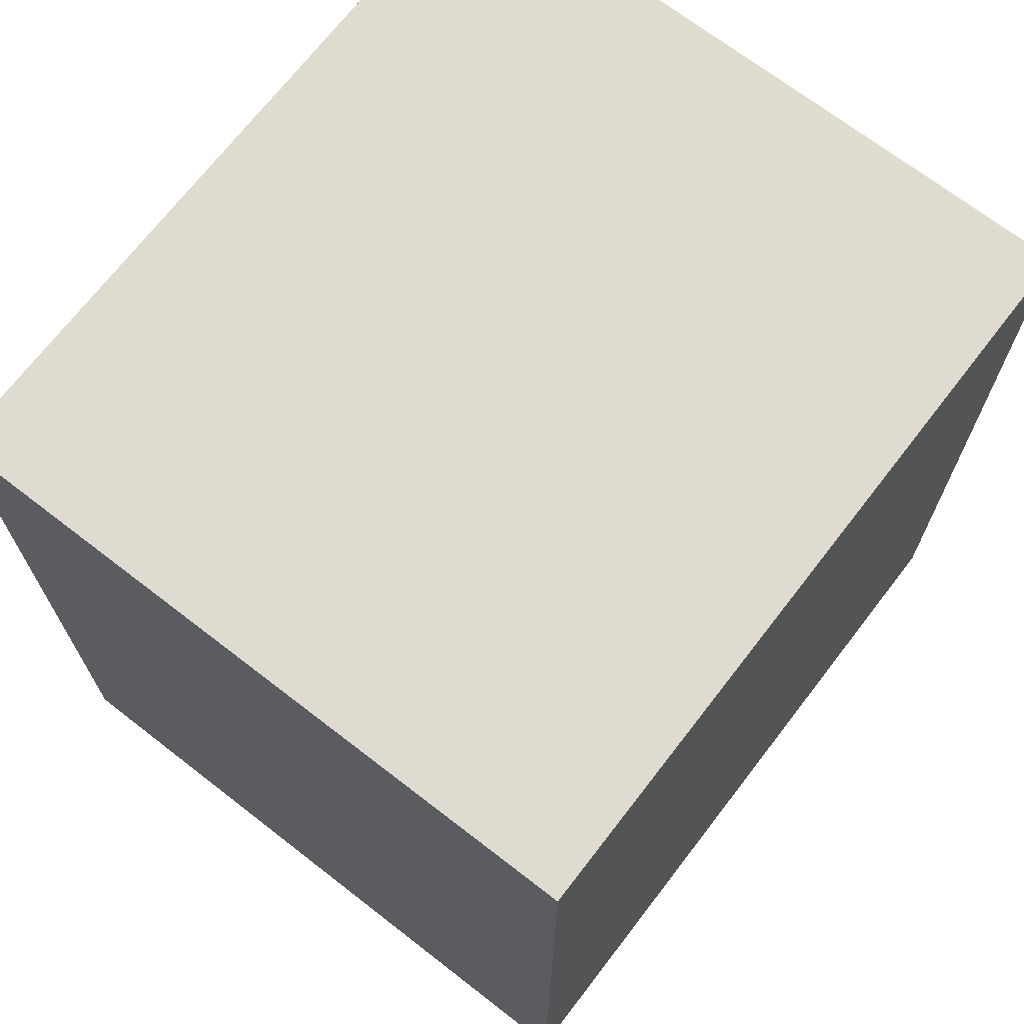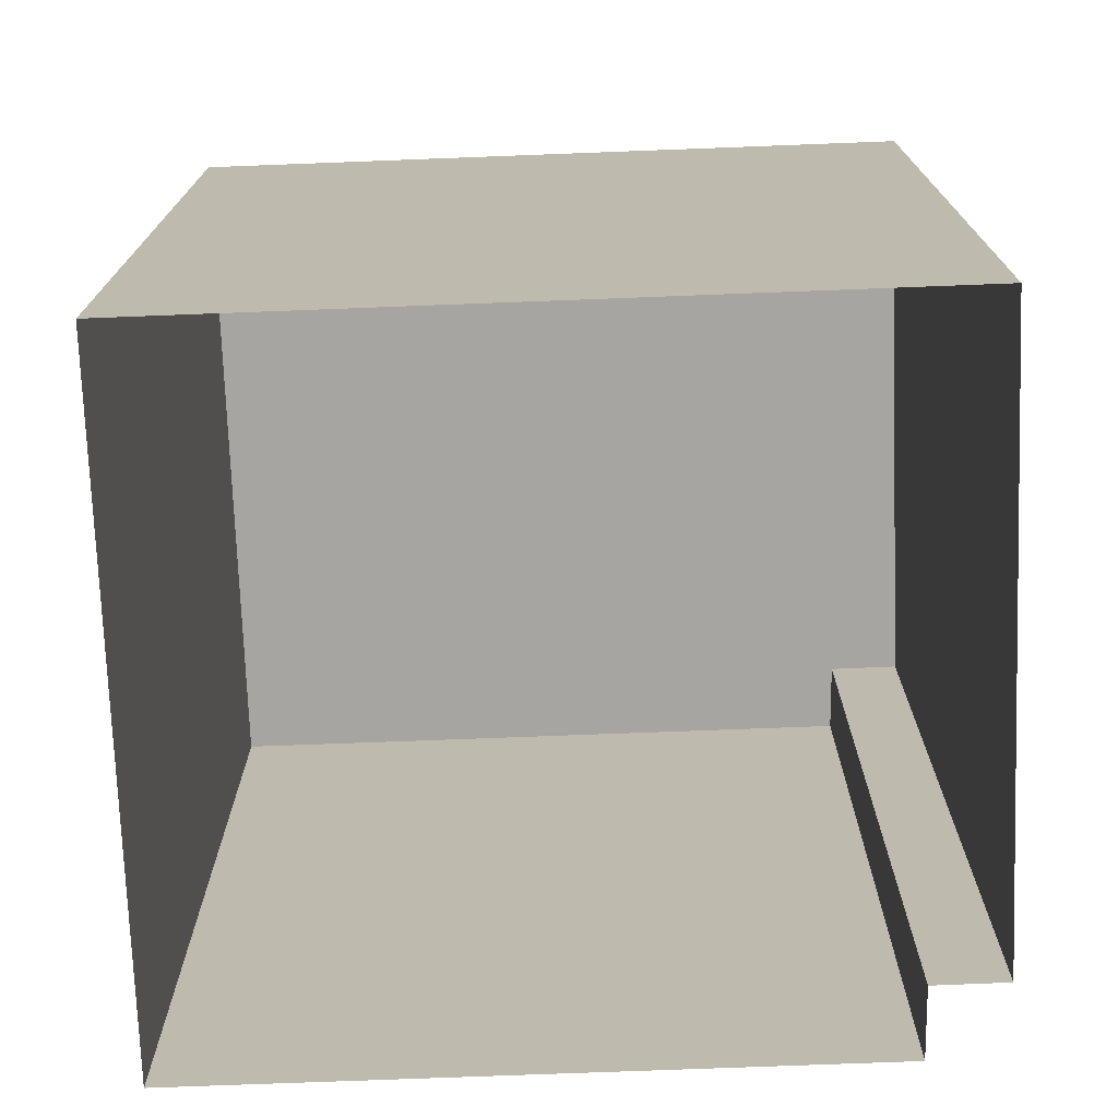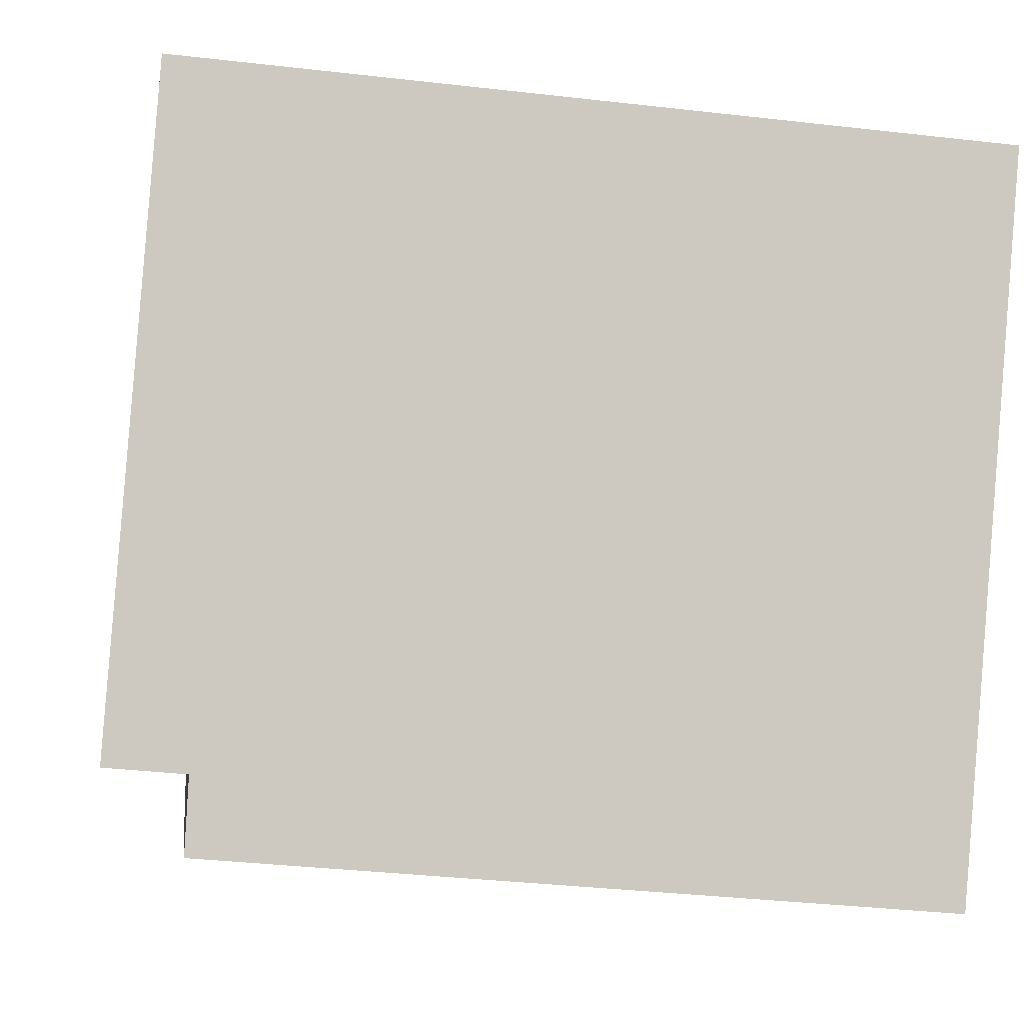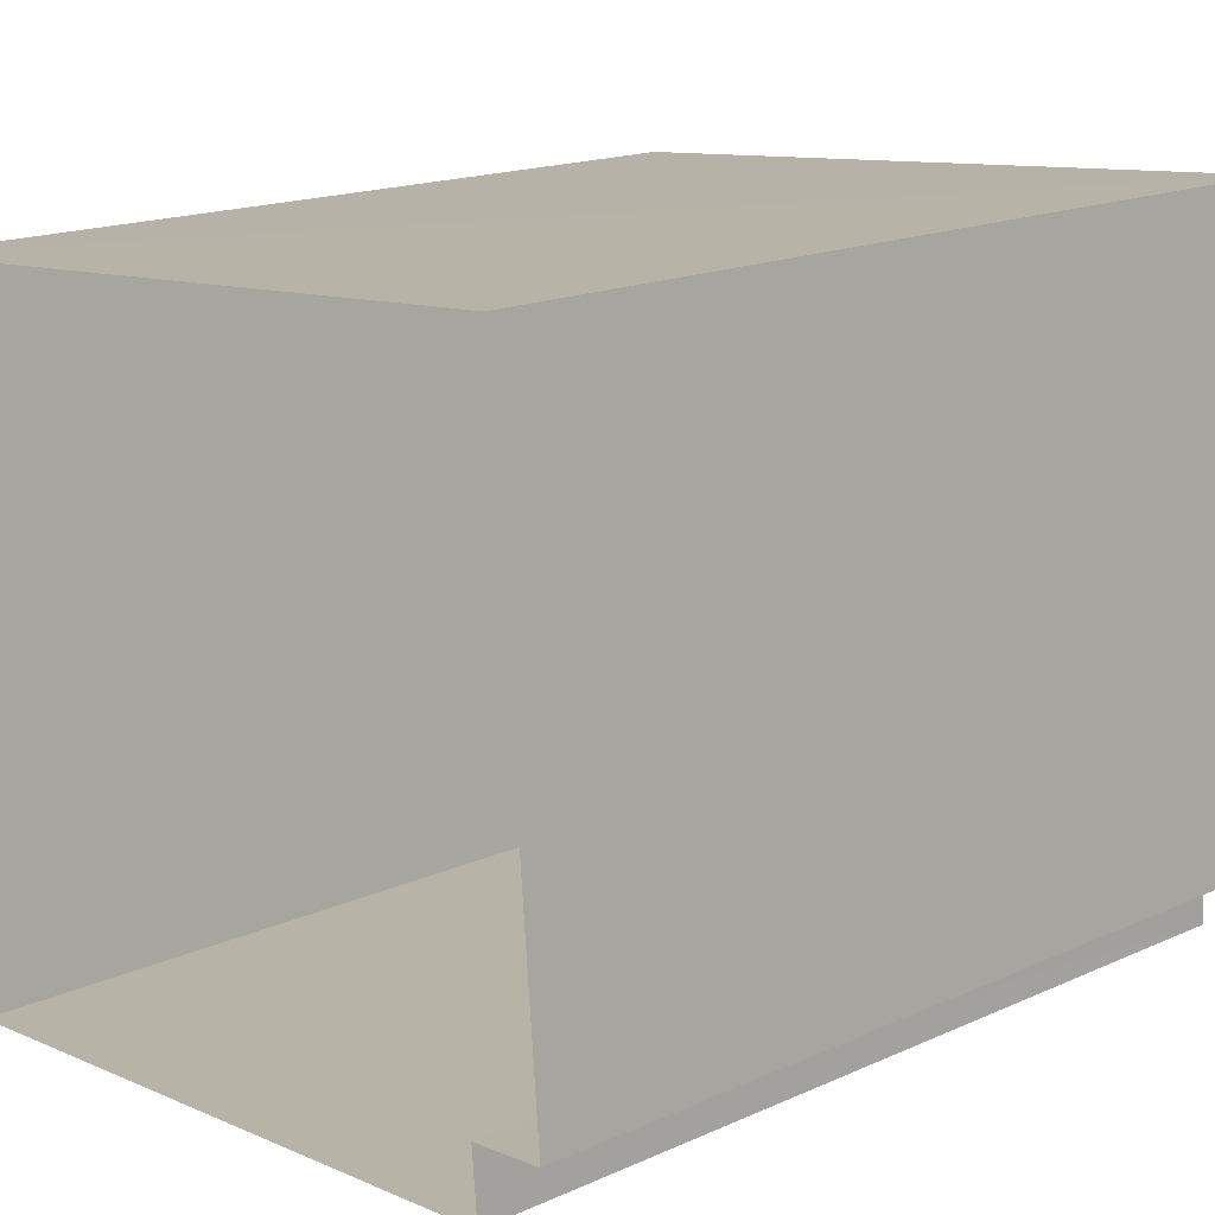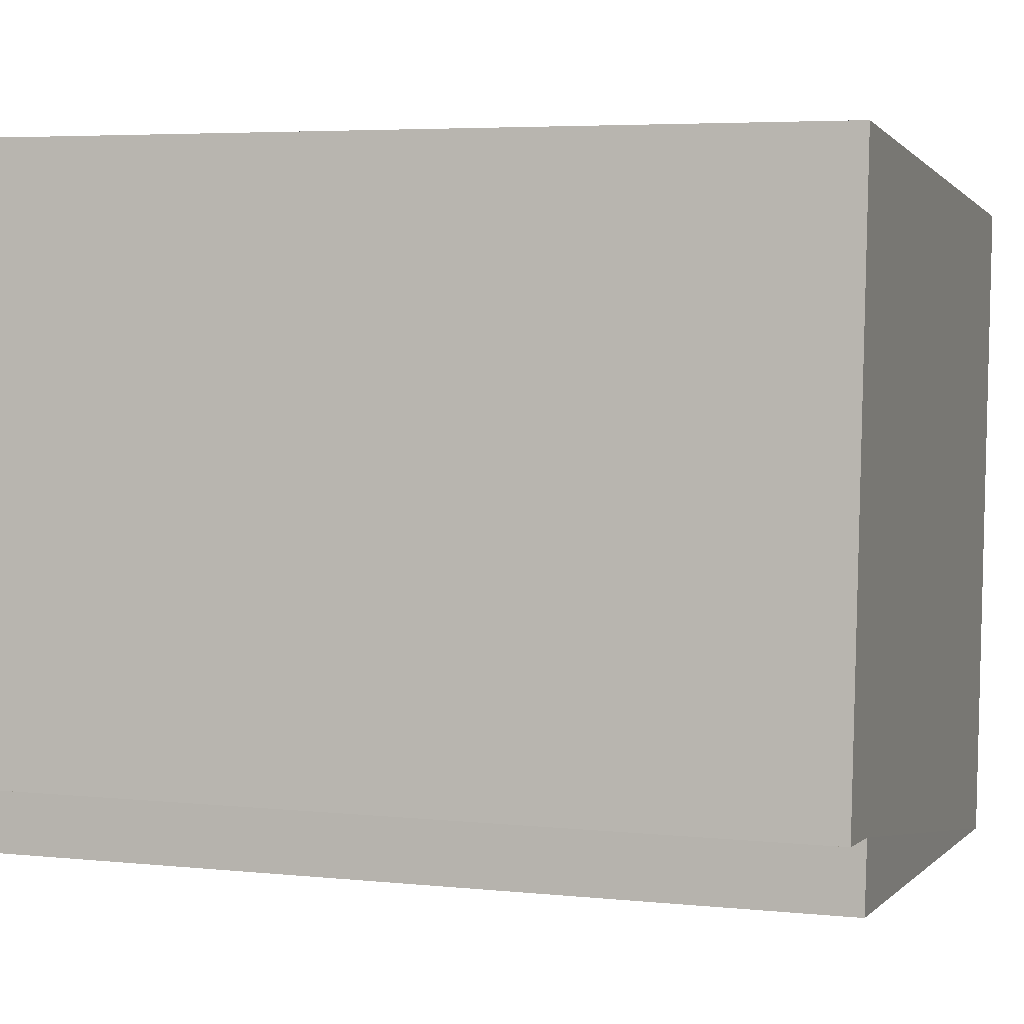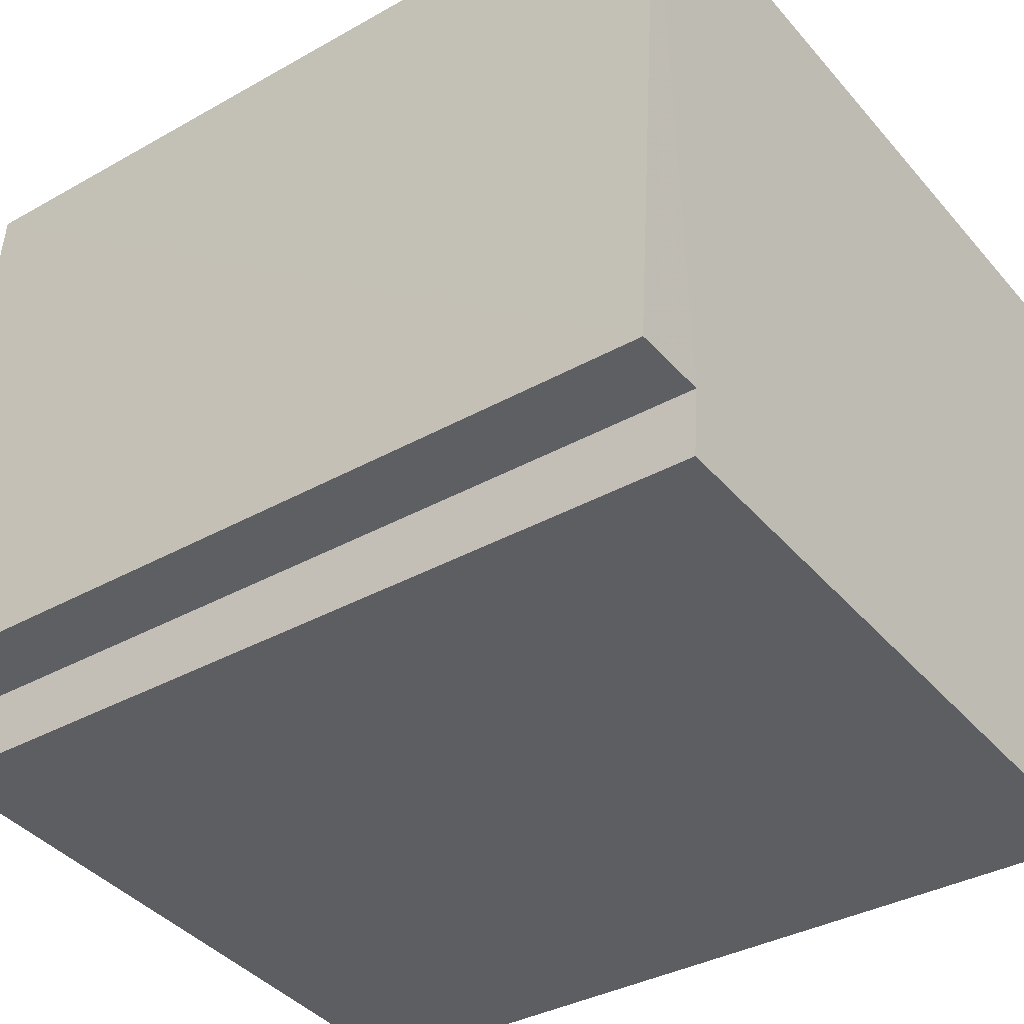
<metadata>
{"format":"obj","ext":"obj","renderer":"f3d","projection":"perspective","resolution":1024,"background":"white","views":[{"elev":70.1,"azim":123.0,"up":"+Z"},{"elev":-73.9,"azim":177.5,"up":"+Z"},{"elev":-2.8,"azim":-7.0,"up":"+Y"},{"elev":16.6,"azim":-132.4,"up":"+Y"},{"elev":5.0,"azim":-71.9,"up":"+Y"},{"elev":-35.1,"azim":-53.1,"up":"+Y"}]}
</metadata>
<code>
v -3.739e+05 -1.051e+05 21.73
v -3.739e+05 -1.051e+05 21.73
v -3.739e+05 -1.051e+05 21.73
v -3.739e+05 -1.051e+05 21.73
v -3.739e+05 -1.051e+05 21.73
v -3.739e+05 -1.051e+05 21.73
v -3.739e+05 -1.051e+05 32.86
v -3.739e+05 -1.051e+05 32.85
v -3.739e+05 -1.051e+05 32.85
v -3.739e+05 -1.051e+05 32.86
v -3.739e+05 -1.051e+05 32.85
v -3.739e+05 -1.051e+05 32.85
f 1 2 3
f 3 2 4
f 4 2 5
f 2 6 5
f 7 8 9
f 10 9 11
f 11 9 12
f 9 8 12
f 7 2 1
f 7 9 2
f 7 1 3
f 8 7 3
f 10 5 6
f 10 11 5
f 8 3 4
f 12 8 4
f 11 4 5
f 11 12 4
f 10 6 2
f 9 10 2

</code>
